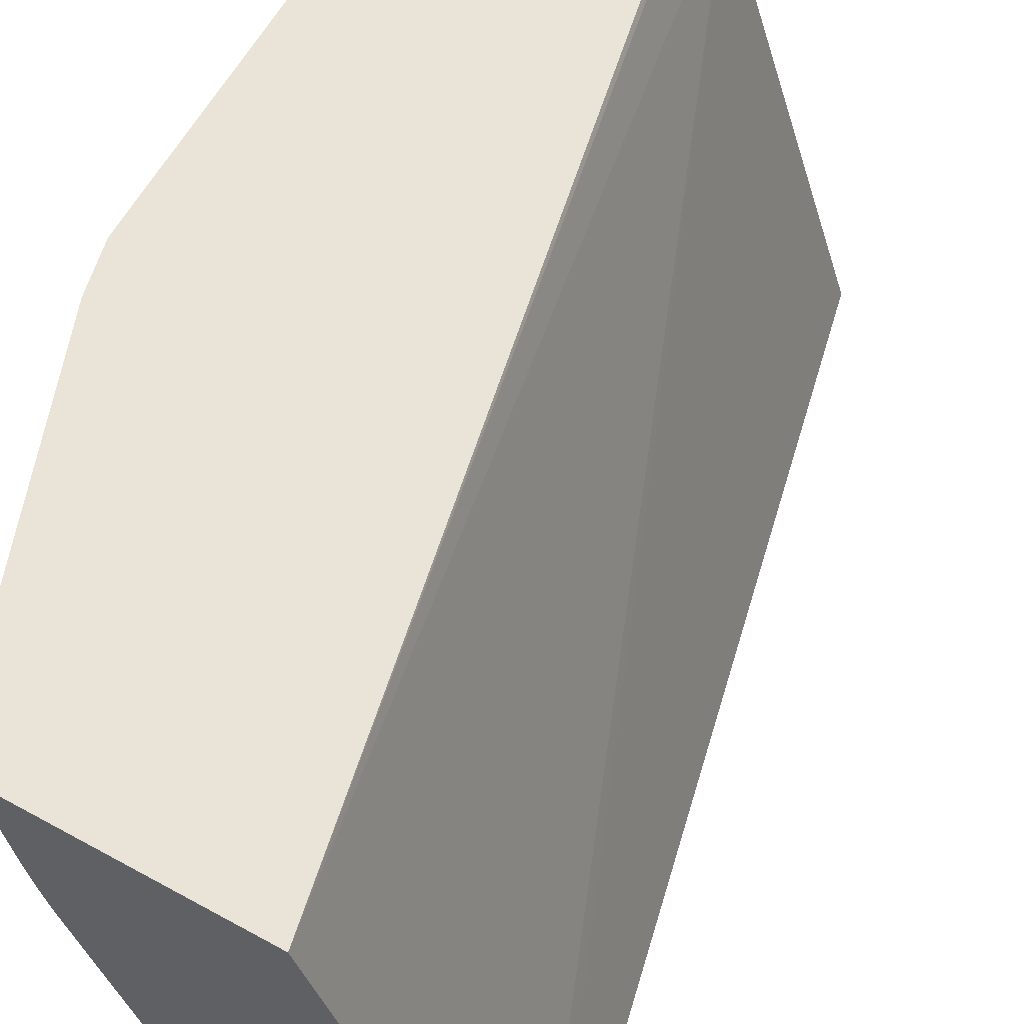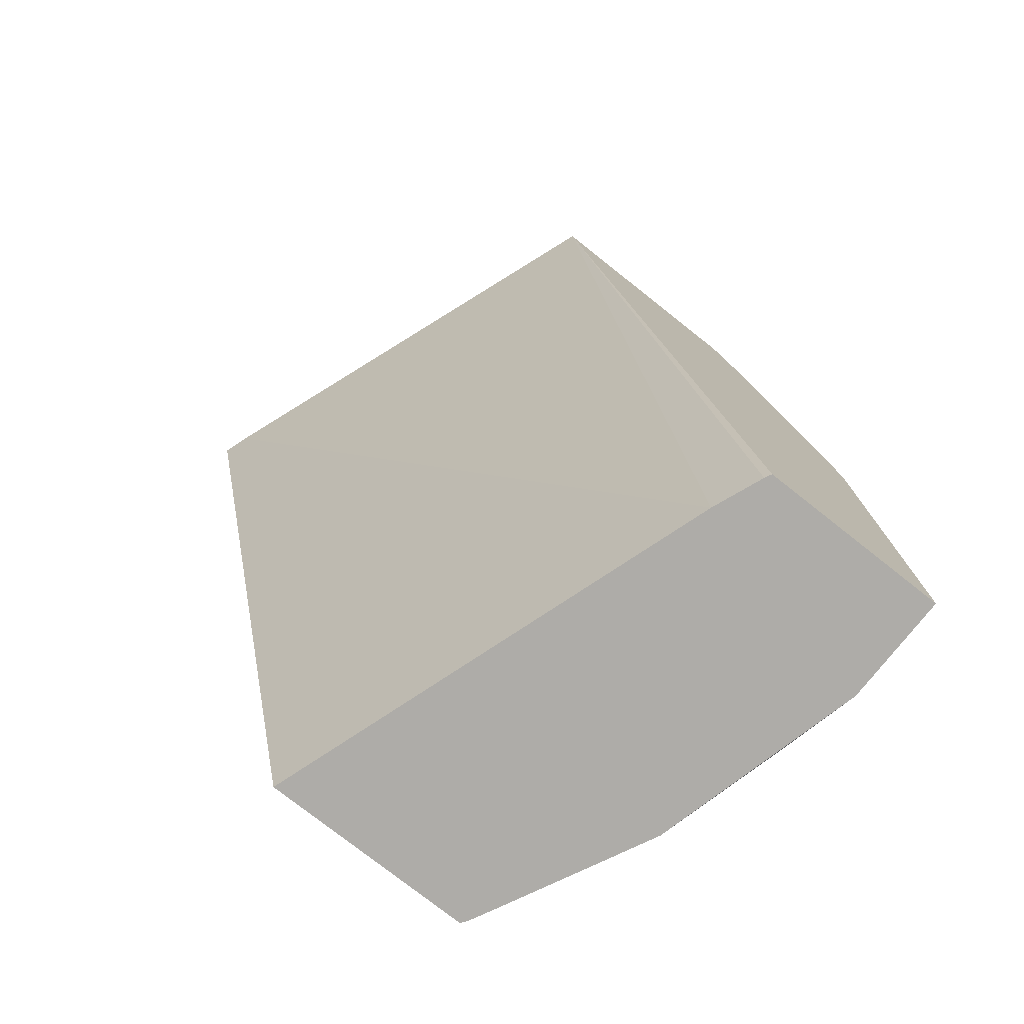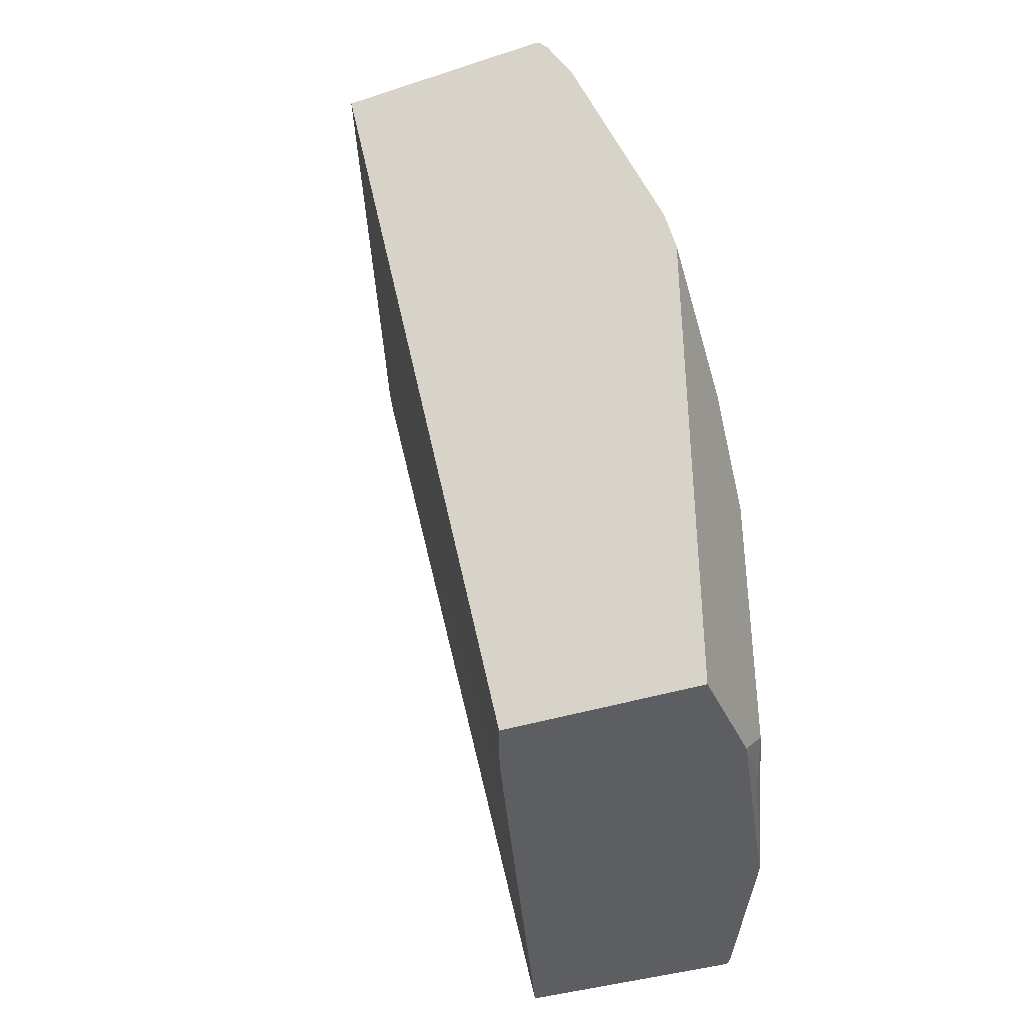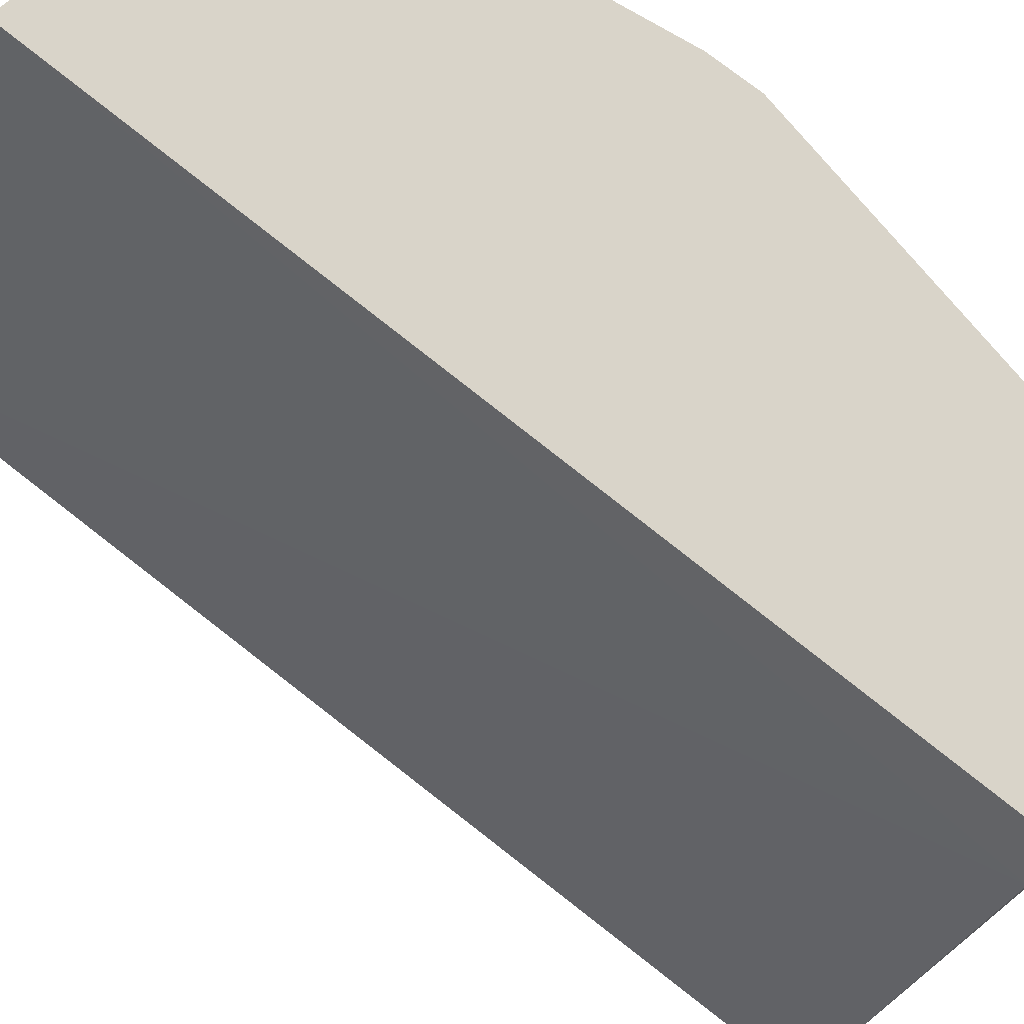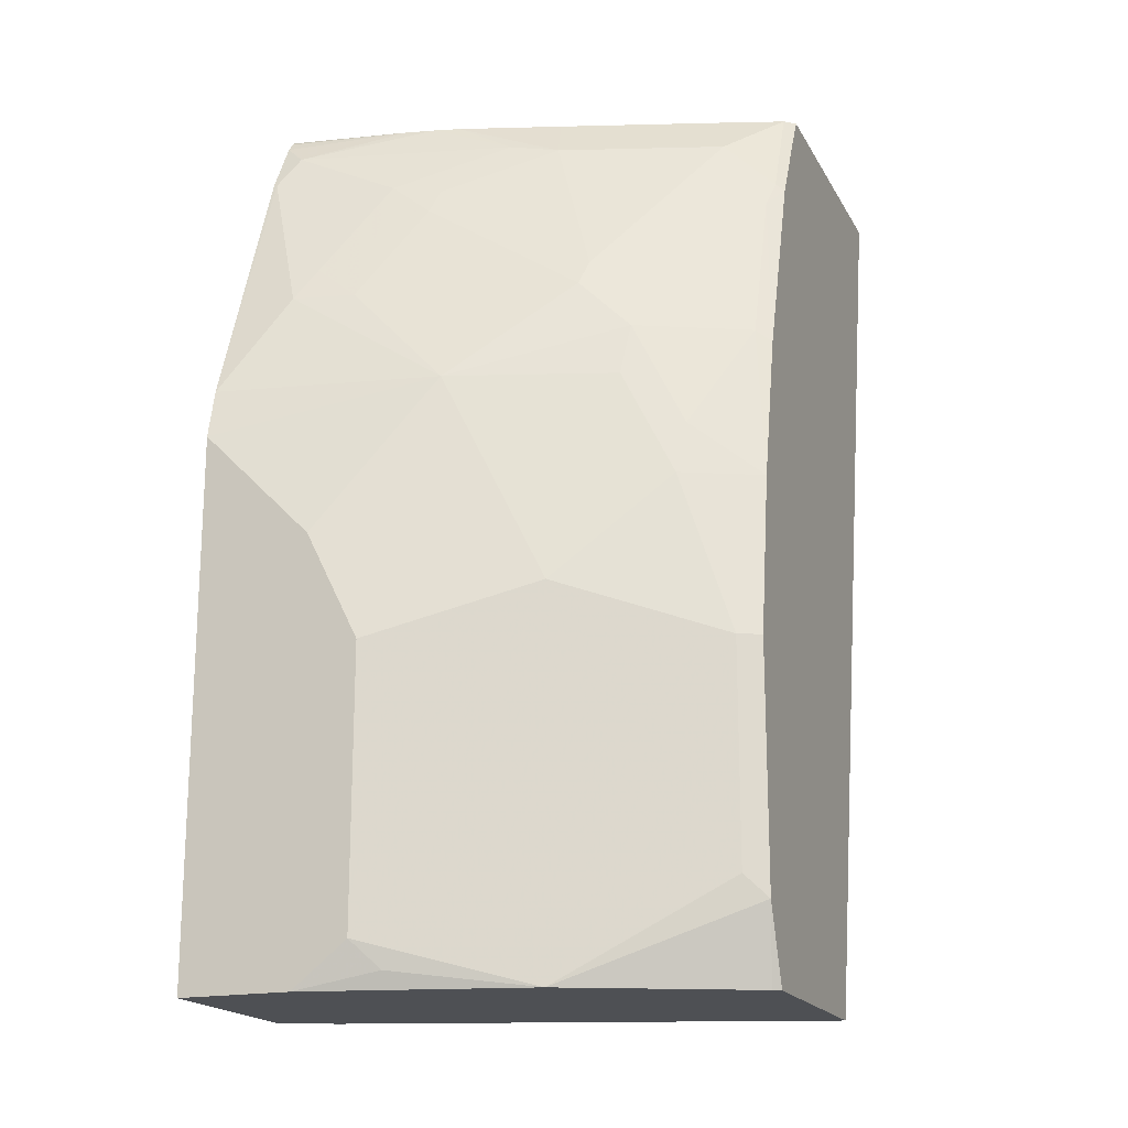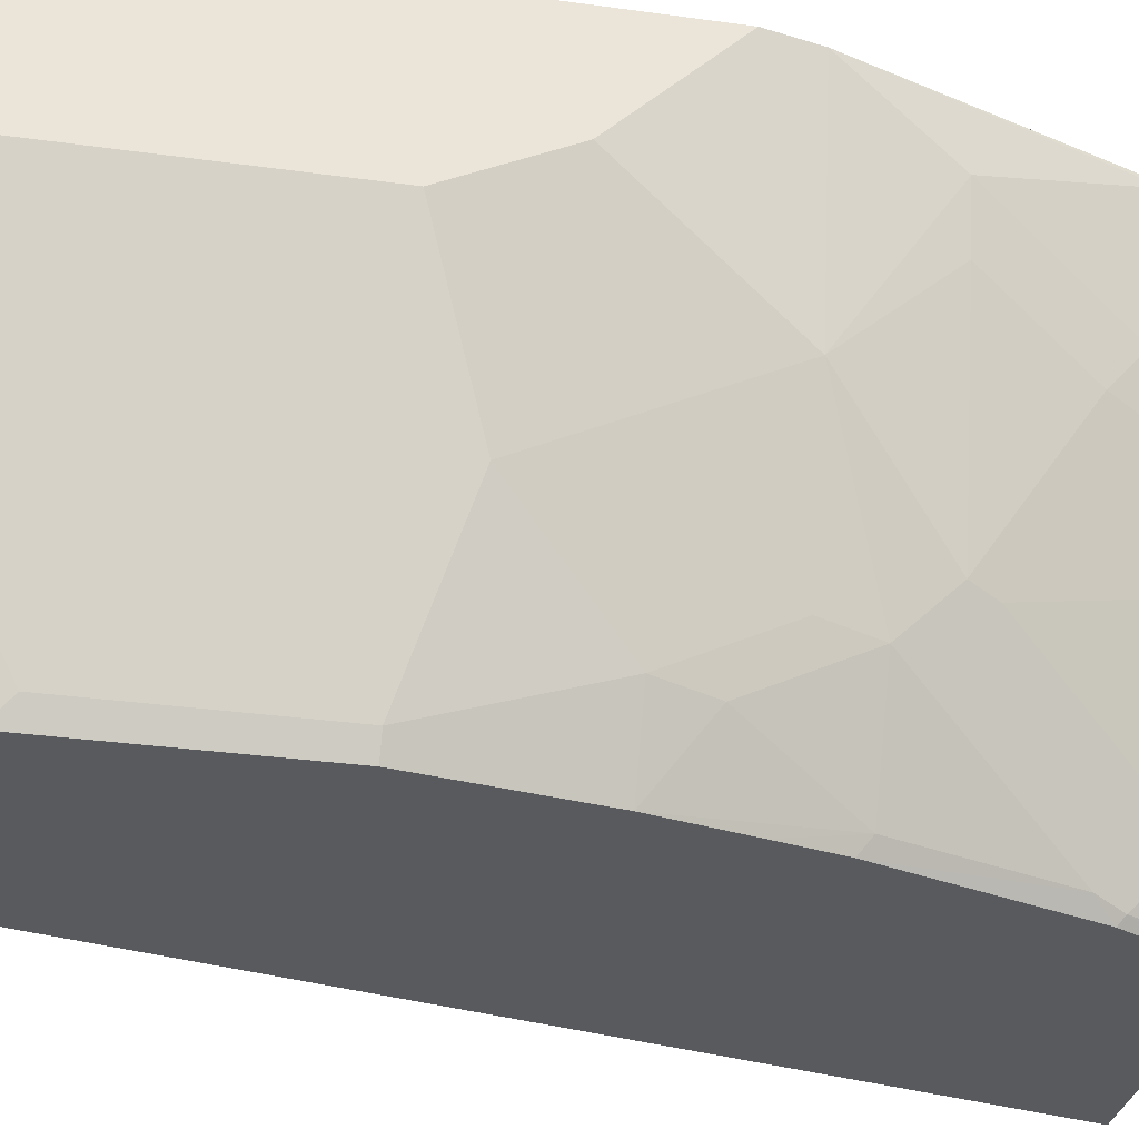
<metadata>
{"format":"obj","ext":"obj","renderer":"f3d","projection":"perspective","resolution":1024,"background":"white","views":[{"elev":61.0,"azim":-150.7,"up":"+Z"},{"elev":-76.8,"azim":-38.3,"up":"+Y"},{"elev":-38.5,"azim":22.4,"up":"+Y"},{"elev":74.9,"azim":-39.3,"up":"+Z"},{"elev":-18.5,"azim":111.1,"up":"+Y"},{"elev":-31.4,"azim":78.8,"up":"+Z"}]}
</metadata>
<code>
v 0.3416 0.1113 -0.02476
v 0.3446 0.1113 -0.01548
v 0.4295 0.1113 -0.02476
v 0.4091 -0.19 -0.02476
v 0.4574 -0.19 0.1231
v 0.4018 0.1113 0.1418
v 0.4326 0.1113 -0.02123
v 0.4354 0.1006 -0.02476
v 0.4802 -0.19 -0.02476
v 0.4639 -0.19 0.1396
v 0.4791 0.1113 0.1418
v 0.465 -0.19 0.1418
v 0.4392 0.1113 -0.001736
v 0.4486 0.09676 -0.004395
v 0.4486 0.07915 -0.02198
v 0.4475 0.07694 -0.02476
v 0.4819 -0.19 -0.02229
v 0.489 -0.1655 -0.02476
v 0.4721 0.1113 0.1027
v 0.4806 0.1101 0.1418
v 0.5278 -0.19 0.1418
v 0.4568 0.1113 0.05104
v 0.453 0.07036 -0.01979
v 0.4662 0.09676 0.0484
v 0.4838 0.04396 0.0308
v 0.4838 0.02638 0.0132
v 0.4686 0.01361 -0.02476
v 0.4866 -0.19 -0.01289
v 0.4926 -0.1583 -0.01759
v 0.5102 -0.19 0.03519
v 0.489 -0.08797 -0.02476
v 0.4699 0.1113 0.09258
v 0.4833 0.1066 0.1418
v 0.4868 0.09968 0.1349
v 0.5278 -0.19 0.1055
v 0.5278 -0.0165 0.1418
v 0.4678 0.1113 0.08433
v 0.4882 0.01757 0.0154
v 0.4706 0.01757 -0.01979
v 0.4691 0.09968 0.0645
v 0.4868 0.0821 0.09969
v 0.4838 0.07915 0.08356
v 0.4882 0.03517 0.033
v 0.4734 -0.006384 -0.02476
v 0.4926 -0.08797 -0.01759
v 0.5278 -0.1759 0.08796
v 0.5234 -0.1847 0.07916
v 0.4802 -0.0352 -0.02476
v 0.4868 -0.0352 -0.01172
v 0.4926 -0.0352 8.93e-06
v 0.4868 0.09968 0.1418
v 0.4921 0.08906 0.1418
v 0.4926 0.08794 0.1407
v 0.5102 0.03517 0.1231
v 0.5043 0.04691 0.1173
v 0.5278 -0.05278 0.1055
v 0.5102 -1.273e-05 0.07037
v 0.5241 -1.273e-05 0.1418
v 0.4926 -1.273e-05 0.01761
v 0.4882 -0.01762 -0.002193
v 0.4882 0.07036 0.08576
v 0.5058 0.03517 0.1034
v 0.5102 -0.07036 0.03519
v 0.5278 -0.08797 0.08796
v 0.4926 0.08794 0.1418
f 29 63 64
f 56 63 57
f 29 64 46
f 29 46 30
f 30 46 47
f 31 49 50
f 31 48 49
f 31 50 45
f 32 34 40
f 32 40 37
f 29 45 63
f 33 51 34
f 30 47 35
f 27 39 44
f 23 39 27
f 25 61 43
f 25 42 61
f 25 43 26
f 24 42 25
f 24 41 42
f 24 40 41
f 24 37 40
f 23 38 39
f 23 26 38
f 22 37 24
f 21 56 36
f 21 64 56
f 34 41 40
f 26 43 38
f 34 51 52
f 48 60 49
f 34 53 54
f 21 46 64
f 56 64 63
f 54 62 55
f 54 57 62
f 54 58 57
f 53 65 58
f 53 58 54
f 52 65 53
f 50 57 63
f 50 59 57
f 49 60 50
f 45 50 63
f 43 61 62
f 43 62 57
f 41 62 61
f 41 55 62
f 41 61 42
f 39 48 44
f 39 60 48
f 38 60 39
f 38 50 60
f 38 59 50
f 38 57 59
f 38 43 57
f 36 57 58
f 36 56 57
f 35 47 46
f 34 55 41
f 34 54 55
f 34 52 53
f 21 35 46
f 7 15 8
f 19 33 34
f 4 21 12
f 4 35 21
f 4 30 35
f 4 28 30
f 4 17 28
f 4 9 17
f 3 7 8
f 2 5 6
f 1 5 2
f 1 4 5
f 1 9 4
f 1 18 9
f 1 48 31
f 4 12 10
f 1 44 48
f 1 16 27
f 1 8 16
f 1 3 8
f 1 7 3
f 1 13 7
f 1 22 13
f 1 37 22
f 1 32 37
f 1 19 32
f 1 11 19
f 1 6 11
f 1 2 6
f 19 34 32
f 1 27 44
f 4 10 5
f 1 31 18
f 6 10 12
f 19 20 33
f 5 10 6
f 18 45 29
f 18 31 45
f 18 30 28
f 18 29 30
f 17 18 28
f 16 23 27
f 15 23 16
f 14 25 26
f 14 24 25
f 14 22 24
f 14 23 15
f 13 22 14
f 14 26 23
f 9 18 17
f 6 12 21
f 11 20 19
f 6 36 58
f 6 58 65
f 6 65 52
f 6 52 51
f 6 51 33
f 6 21 36
f 6 20 11
f 7 13 14
f 7 14 15
f 8 15 16
f 6 33 20

</code>
